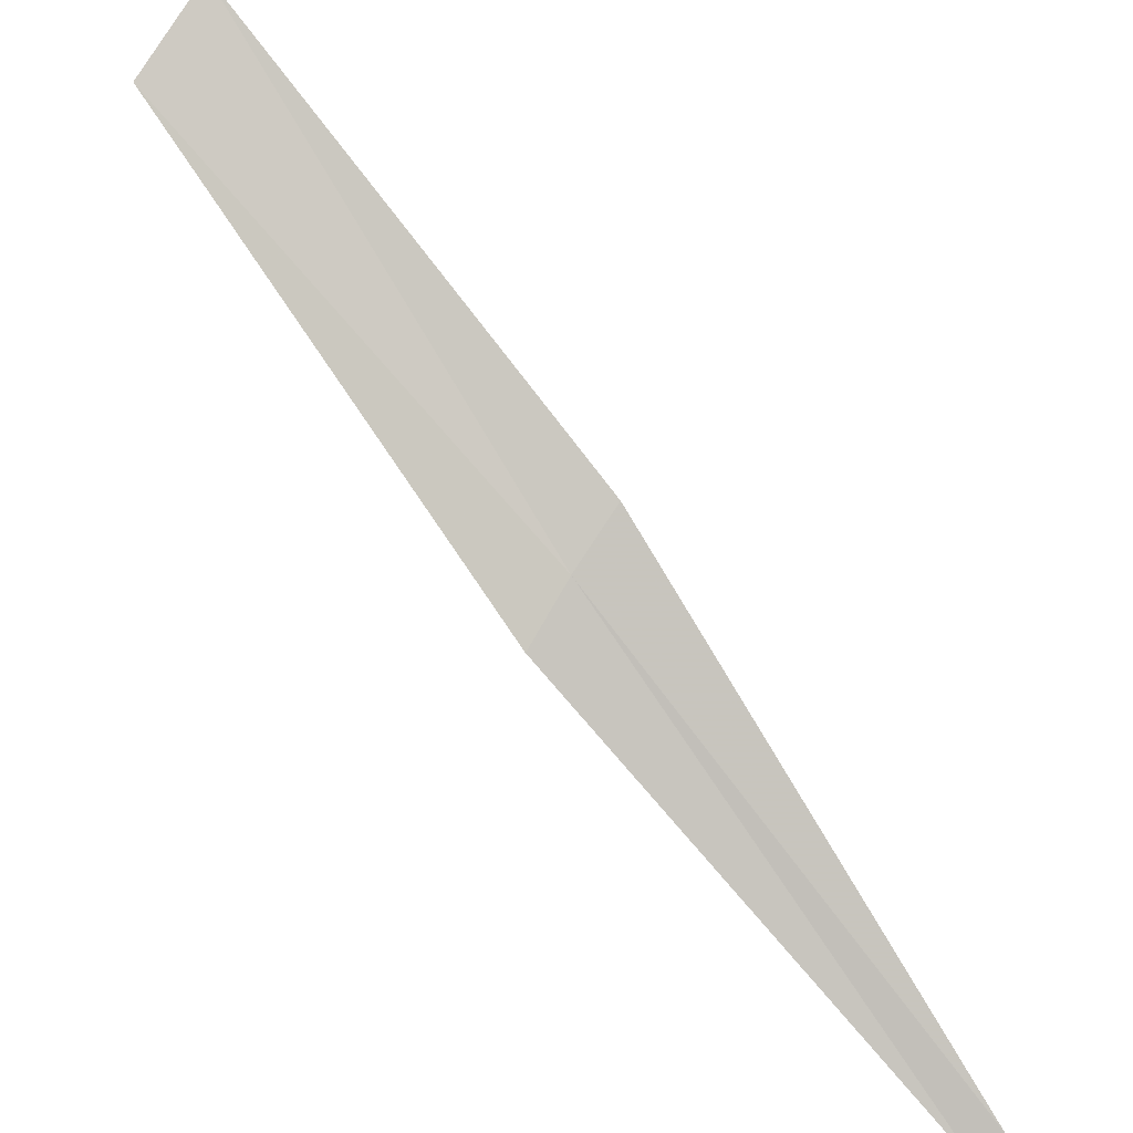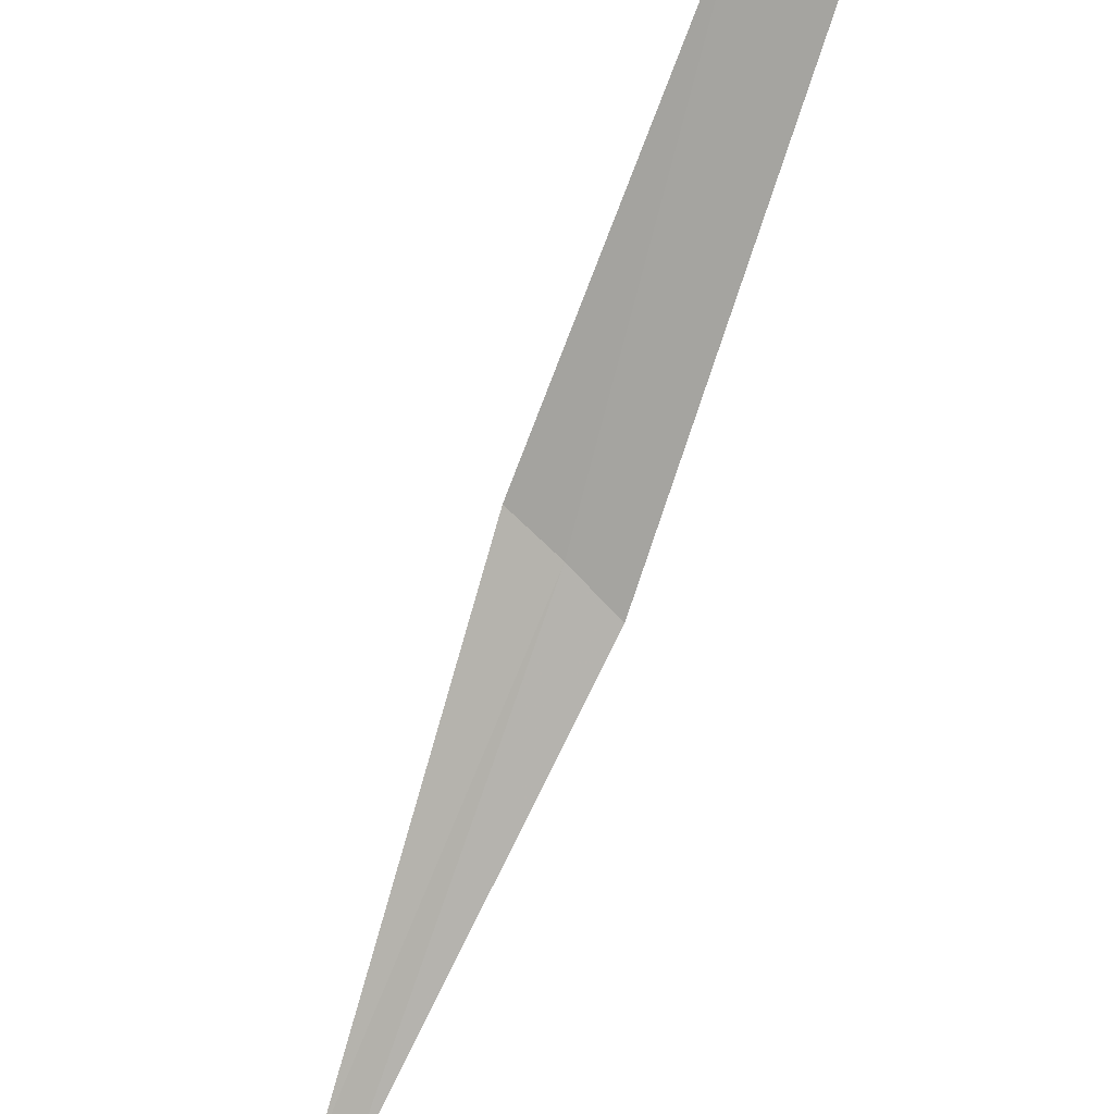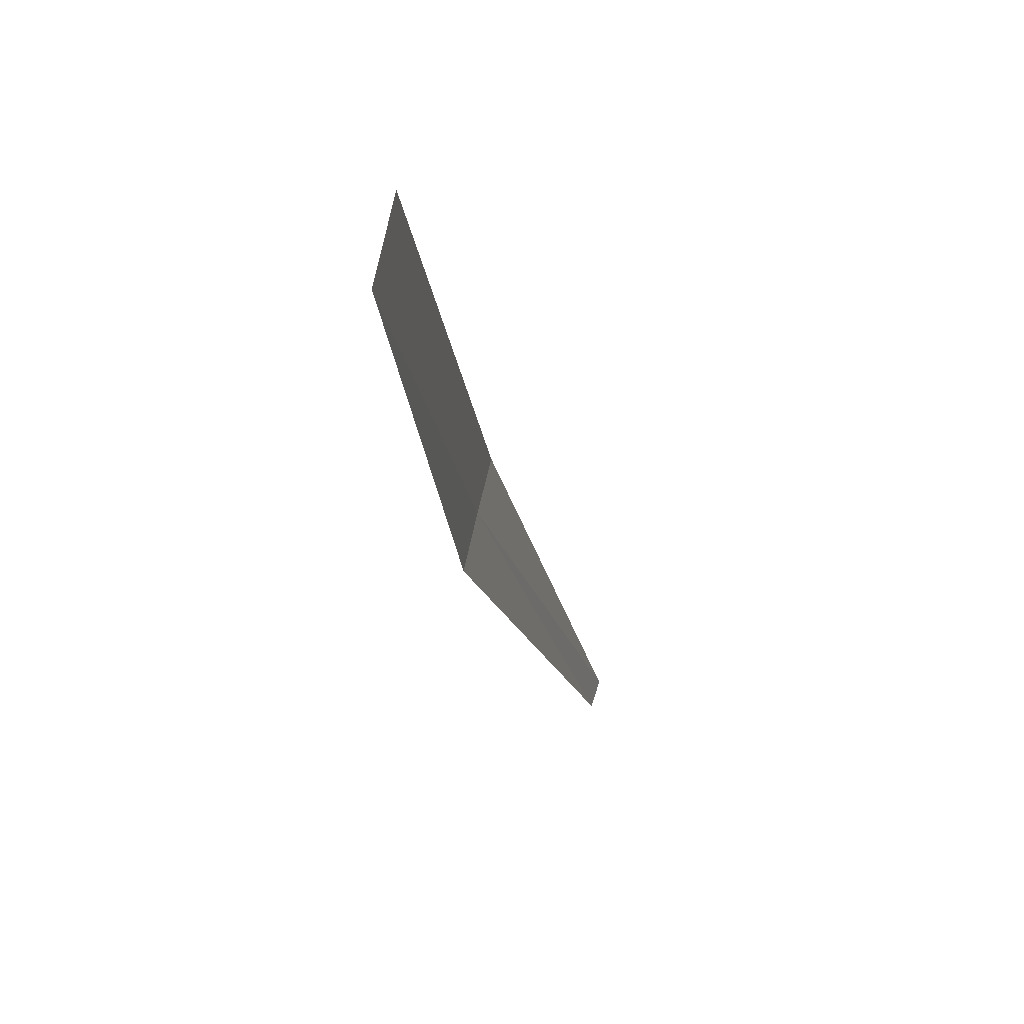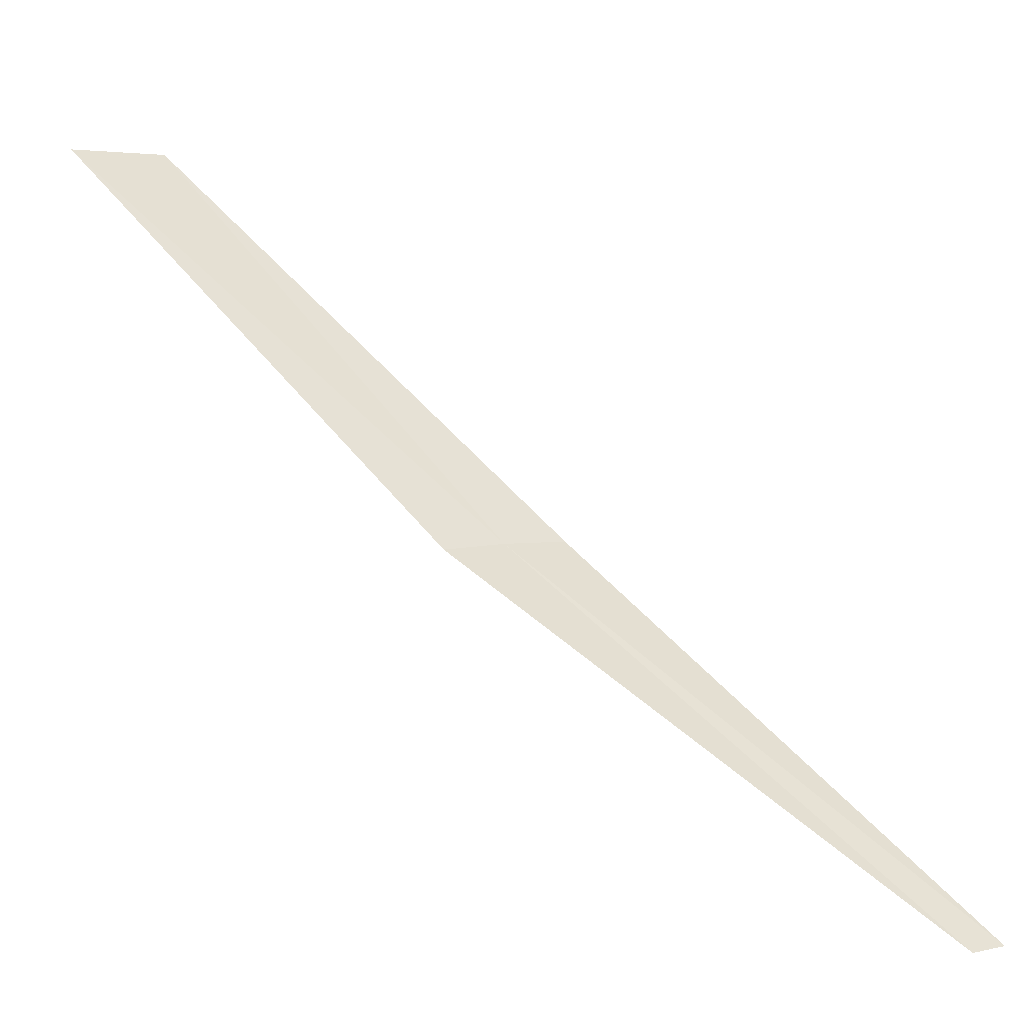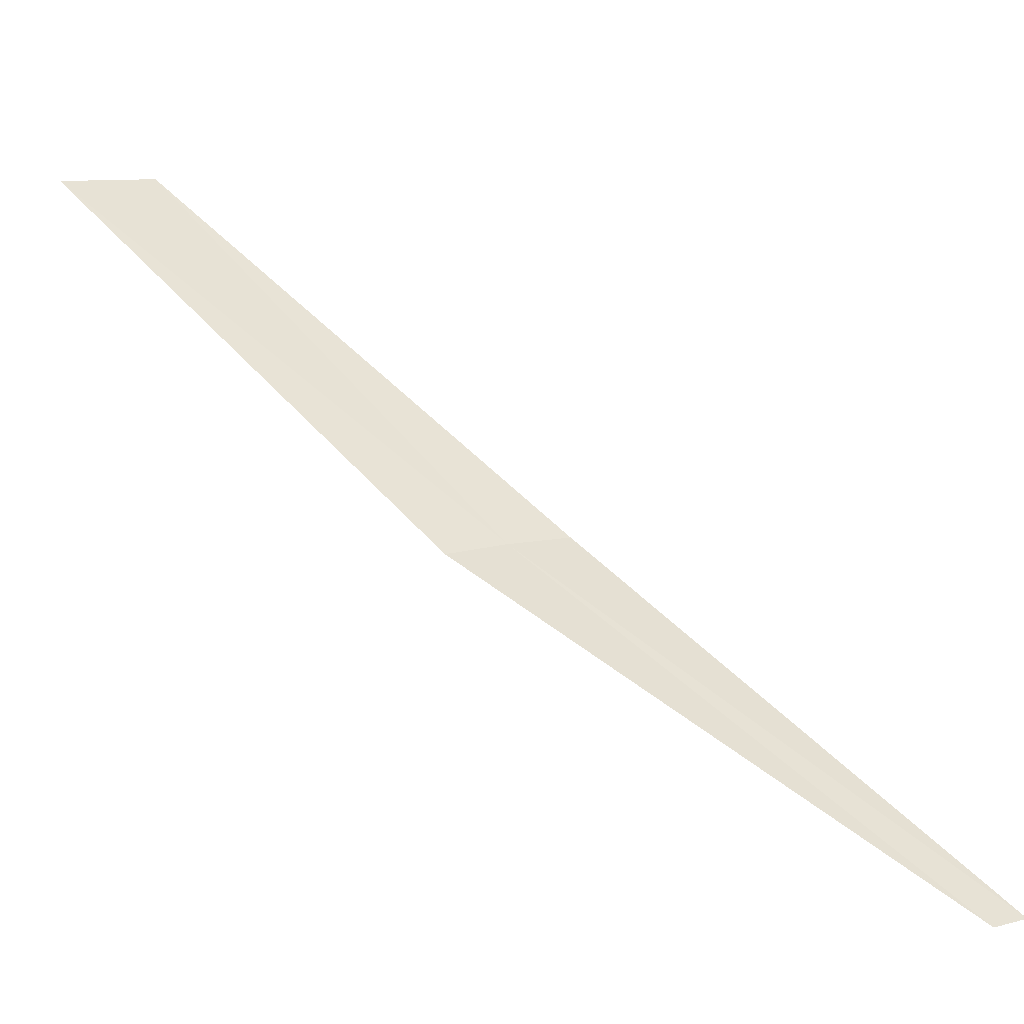
<metadata>
{"format":"obj","ext":"obj","renderer":"f3d","projection":"perspective","resolution":1024,"background":"white","views":[{"elev":46.8,"azim":-86.3,"up":"+Z"},{"elev":-42.5,"azim":113.7,"up":"+Z"},{"elev":18.2,"azim":60.5,"up":"+Y"},{"elev":-48.9,"azim":114.2,"up":"+Y"},{"elev":-48.5,"azim":119.2,"up":"+Y"}]}
</metadata>
<code>
v -23.13 27.3 19.87
v -22.98 27.18 20
v -24.09 26.13 18.88
v -21.92 28.34 20.81
v -22.14 28.51 20.62
v -23.28 27.41 19.73
v -24.16 26.18 18.8
f 1 3 2
f 1 2 4
f 1 4 5
f 1 5 6
f 1 6 7
f 1 7 3

</code>
